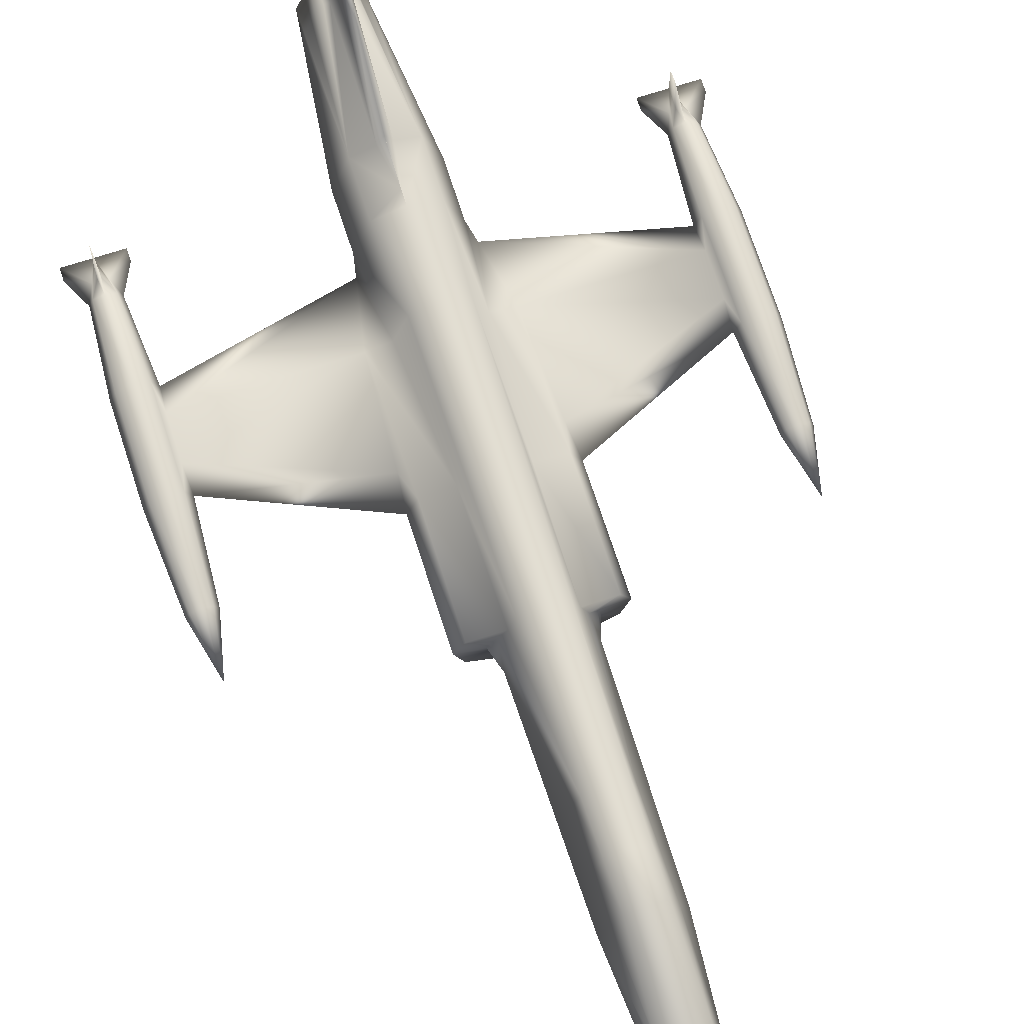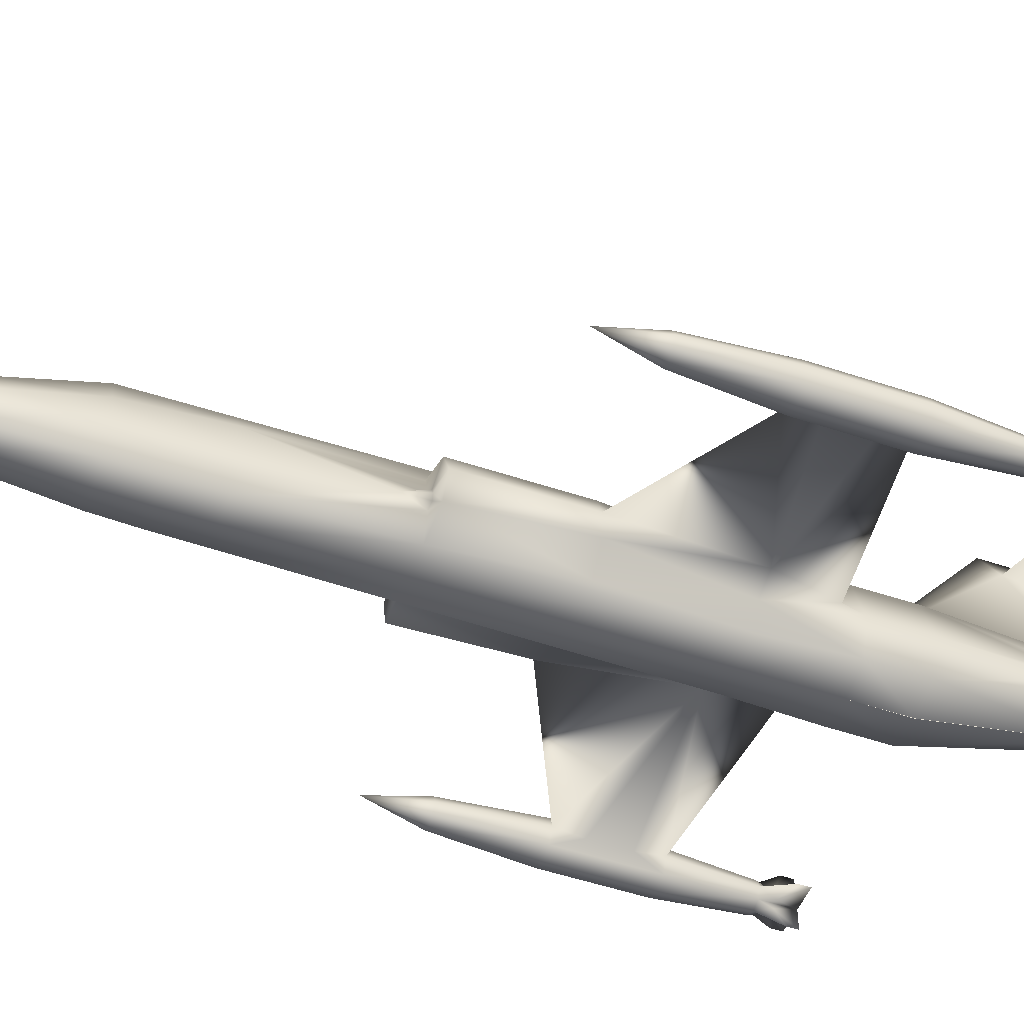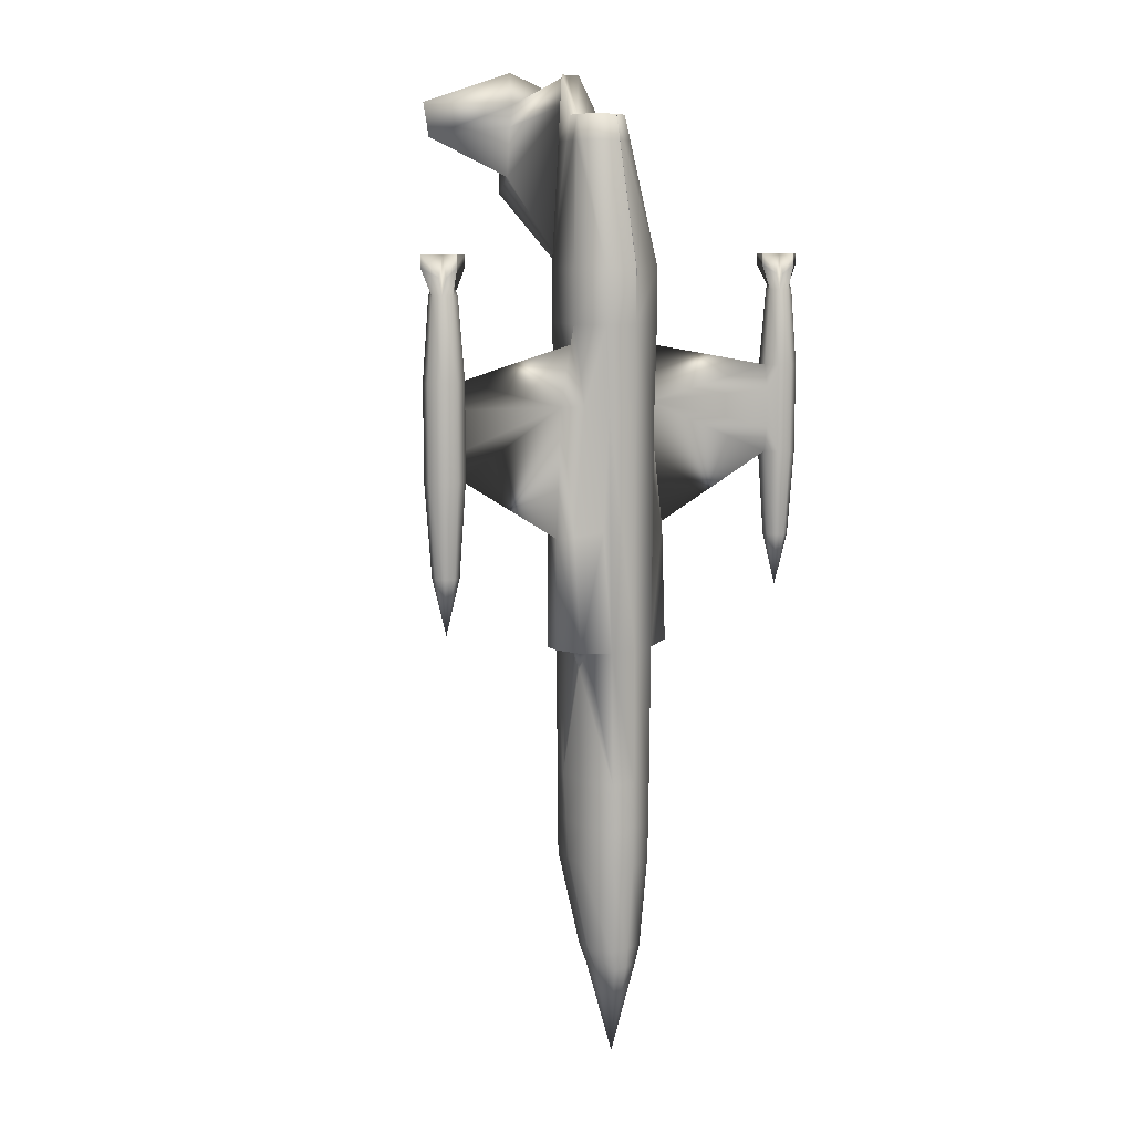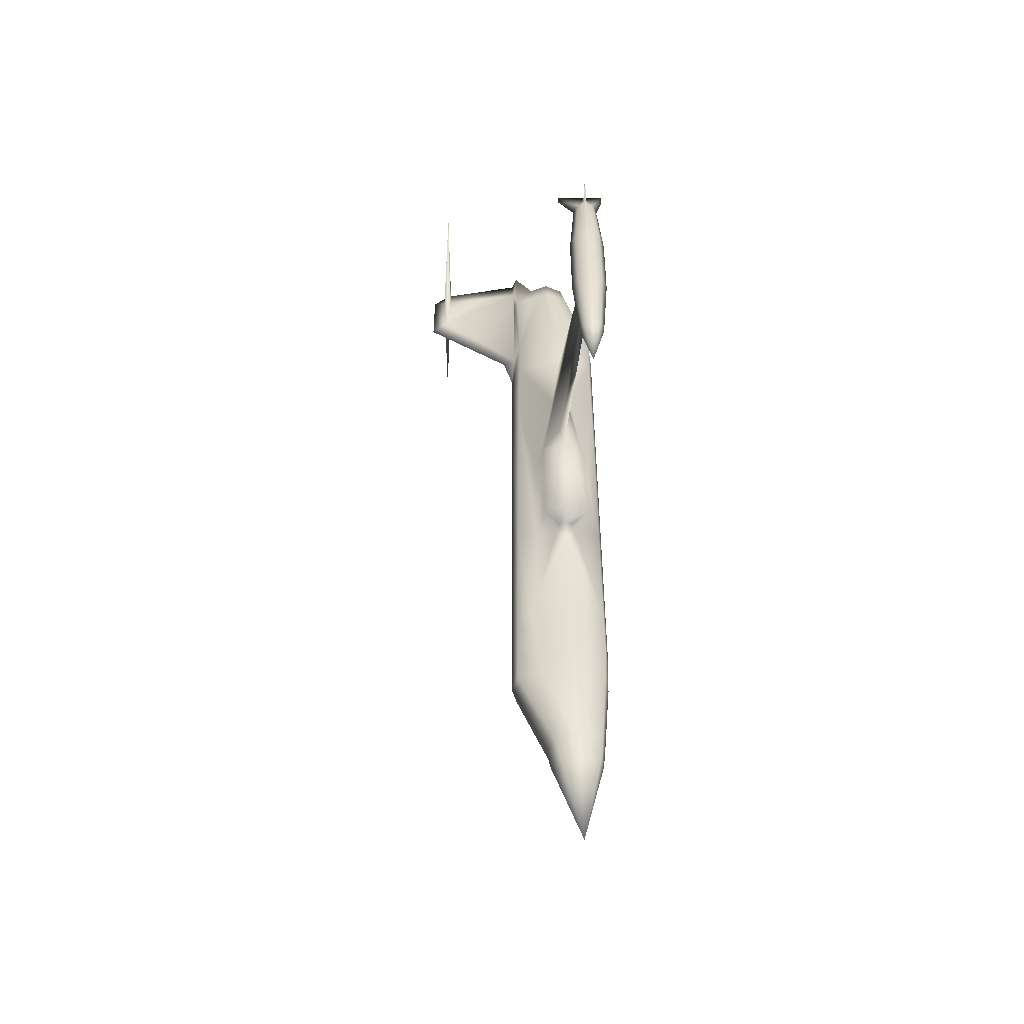
<metadata>
{"format":"obj","ext":"obj","renderer":"f3d","projection":"perspective","resolution":1024,"background":"white","views":[{"elev":71.2,"azim":162.0,"up":"+Y"},{"elev":-49.4,"azim":-110.6,"up":"+Y"},{"elev":8.5,"azim":-43.3,"up":"+Z"},{"elev":-52.5,"azim":-91.2,"up":"+Z"}]}
</metadata>
<code>
v 4e-07 0.01118 -0.5015
v 0.02017 0.007487 -0.4943
v 0.02049 0.003861 -0.5034
v -0.01552 -0.0009738 -0.5224
v 4e-07 0.007805 -0.5217
v -0.02049 0.003861 -0.5034
v -0.05917 -0.03864 -0.1882
v -0.06757 -0.01249 -0.1873
v -0.0432 -0.01249 -0.19
v -0.04212 -0.01981 -0.1901
v -0.04072 -0.006255 -0.19
v -0.05802 0.01041 -0.1882
v -0.03467 -0.0221 -0.1906
v -0.03677 -0.01249 -0.2112
v -0.03416 -0.003456 -0.1906
v -0.02774 -0.04977 -0.1906
v -0.02717 0.01799 -0.1906
v 4e-07 0.02804 0.3363
v -0.01909 0.02015 0.3363
v -0.02704 0.001062 0.3363
v -0.01909 -0.01809 0.3363
v 4e-07 -0.02598 0.3363
v 4e-07 -0.02261 -0.6163
v 4e-07 -0.04424 -0.5217
v -0.0145 -0.04182 -0.5221
v -0.0203 -0.01923 -0.5217
v -0.02017 0.007487 -0.4943
v 0.01552 -0.0009738 -0.5224
v 0.0203 -0.01923 -0.5217
v 0.01451 -0.04182 -0.5221
v 0.04212 -0.01981 -0.1901
v 0.0432 -0.01249 -0.19
v 0.06757 -0.01249 -0.1873
v 0.05917 -0.03864 -0.1882
v 0.05802 0.01041 -0.1882
v 0.04072 -0.006255 -0.19
v 0.03677 -0.01249 -0.2112
v 0.03467 -0.0221 -0.1906
v 0.03416 -0.003456 -0.1906
v 0.02774 -0.04977 -0.1906
v 0.02717 0.01799 -0.1906
v 0.01909 -0.01809 0.3363
v 0.02704 0.001062 0.3363
v 0.01909 0.02015 0.3363
v 0.005917 -0.02979 0.3113
v 0.02182 -0.02324 0.3113
v 6.356e-05 -0.03081 0.3113
v 0.02729 0.006851 0.3113
v 0.02068 0.02276 0.3113
v 0.0299 -0.001229 0.3113
v -0.009861 0.04178 0.3113
v -0.004453 0.04356 0.3474
v -0.004899 0.04337 0.3113
v -0.01737 0.03822 0.3113
v -0.01152 0.03955 0.3769
v -0.02729 0.006851 0.3113
v -0.0299 -0.001229 0.3113
v 0.01152 0.03955 0.3769
v 4e-07 0.04496 0.3769
v 0.01737 0.03822 0.3113
v 0.004454 0.04356 0.3474
v 0.02838 -0.007337 0.3113
v -0.02068 0.02276 0.3113
v -0.005916 -0.02979 0.3113
v -6.381e-05 -0.03081 0.3113
v -0.02182 -0.02324 0.3113
v -0.02837 -0.007337 0.3113
v 0.004899 0.04337 0.3113
v 0.009861 0.04178 0.3113
v 0.05961 -0.00791 0.05323
v 0.06451 -0.0088 -0.04418
v 0.05783 0.0108 -0.0751
v 0.06146 -0.01249 0.05323
v 0.06152 -0.03145 -0.07313
v 0.06757 -0.01249 -0.0758
v 0.0383 -0.02133 0.0531
v 0.03149 -0.04176 -0.06918
v 0.0439 -0.01249 0.1336
v 0.04784 -0.01134 0.1135
v 0.03728 -0.002501 0.05316
v -0.02704 -0.01586 -0.5021
v 0.02481 0.01512 -0.4136
v 0.03378 -0.01249 -0.4136
v 0.02704 -0.01586 -0.5021
v 4e-07 0.04496 -0.1906
v 4e-07 0.04496 0.05259
v 0.02443 0.03713 0.05284
v 0.02055 0.03841 -0.1906
v -0.02844 0.0358 0.1877
v -0.04415 -0.01262 0.1878
v -0.03512 -0.04875 0.1875
v -0.0001901 -0.05454 0.1878
v -0.02481 0.01512 -0.4136
v -0.03378 -0.01249 -0.4136
v -0.03448 -0.01249 -0.3731
v -0.02386 0.02008 -0.3731
v -0.03512 -0.01249 -0.3258
v -0.02297 0.02511 -0.3258
v 4e-07 -0.05435 -0.3258
v 4e-07 -0.05435 -0.1906
v -0.0257 -0.05015 -0.3258
v -0.02055 0.03841 -0.1906
v -0.01839 0.03904 -0.3258
v 4e-07 0.04496 -0.3258
v 0.02882 0.01799 -0.07599
v -0.006616 0.04273 0.1878
v -0.06146 -0.01249 0.05323
v -0.2108 -0.03609 0.08567
v -0.2118 -0.03857 0.06016
v -0.2118 -0.03857 0.02141
v -0.2108 -0.03609 -0.00556
v -0.06757 -0.01249 -0.0758
v -0.04784 -0.01134 0.1135
v -0.2122 -0.03279 0.06245
v -0.05961 -0.00791 0.05323
v -0.2123 -0.03247 0.02046
v -0.06451 -0.0088 -0.04418
v -0.05783 0.0108 -0.0751
v -0.0439 -0.01249 0.1336
v -0.0383 -0.02133 0.0531
v -0.03728 -0.002501 0.05316
v -0.06152 -0.03145 -0.07313
v -0.03149 -0.04176 -0.06918
v -0.02882 0.01799 -0.07599
v 0.2108 -0.03609 -0.00556
v 0.2123 -0.03247 0.02046
v 0.2122 -0.03279 0.06245
v 0.2108 -0.03609 0.08567
v 0.2118 -0.03857 0.02141
v 0.2118 -0.03857 0.06016
v 0.02844 0.0358 0.1877
v 0.006617 0.04273 0.1878
v -0.0313 -0.0492 0.05265
v -0.03486 -0.04863 0.1334
v -0.02443 0.03713 0.05284
v 4e-07 0.04496 0.1336
v 0.02818 0.03593 0.1335
v 0.0203 -0.0429 -0.5021
v 4e-07 -0.04627 -0.5015
v 0.02462 -0.04894 -0.4139
v 4e-07 -0.05435 0.05259
v 0.0313 -0.0492 0.05265
v 0.03512 -0.04875 0.1875
v 0.0001909 -0.05454 0.1878
v 4e-07 -0.05435 0.1336
v 0.03486 -0.04863 0.1334
v 0.04415 -0.01262 0.1878
v 4e-07 -0.05302 -0.4136
v -0.02818 0.03593 0.1335
v -6.381e-05 0.0449 0.1473
v 0.03448 -0.01249 -0.3731
v 0.025 -0.05022 -0.3732
v 4e-07 -0.05435 -0.3731
v 0.03512 -0.01249 -0.3258
v 0.0257 -0.05015 -0.3258
v -0.025 -0.05022 -0.3732
v -0.02462 -0.04894 -0.4139
v -0.0203 -0.0429 -0.5021
v 6.356e-05 0.0449 0.1473
v 0.01839 0.03904 -0.3258
v 0.02297 0.02511 -0.3258
v 0.02386 0.02008 -0.3731
v 4e-07 0.04496 -0.4136
v 0.01686 0.03955 -0.4136
v 4e-07 0.04496 -0.3731
v 0.01762 0.0393 -0.3731
v -0.01686 0.03955 -0.4136
v -0.01762 0.0393 -0.3731
v 0.232 -0.0429 0.1805
v 0.2304 -0.05639 0.2012
v 0.2304 -0.05639 0.1898
v 0.2287 -0.04303 0.1802
v 0.2304 -0.03609 0.2012
v 0.2208 -0.04564 0.1641
v 0.2399 -0.04564 0.164
v 0.2303 -0.02267 0.1641
v 0.2304 -0.005046 0.1894
v 0.232 -0.02929 0.1805
v 0.2304 -0.005046 0.2009
v 0.2287 -0.02929 0.1803
v 0.2208 -0.02661 0.1641
v 0.2399 -0.02661 0.164
v 0.2238 -0.03807 0.1808
v 0.204 -0.03609 0.2012
v 0.204 -0.03609 0.1898
v 0.2169 -0.03609 0.1641
v 0.2236 -0.03438 0.1806
v 0.2369 -0.03807 0.1807
v 0.2371 -0.03444 0.1806
v 0.2568 -0.03609 0.1898
v 0.2437 -0.03609 0.164
v 0.2568 -0.03609 0.2012
v 4e-07 0.1258 0.351
v 0.1148 0.1294 0.3499
v 4e-07 0.1294 0.3837
v 4e-07 0.1338 0.3445
v 0.1081 0.1294 0.3161
v 0.003245 0.1259 0.329
v 0.003881 0.1294 0.2789
v 0.002354 0.1338 0.3286
v 4e-07 0.1463 0.3296
v 0.2303 -0.04958 0.1641
v 4e-07 0.1463 0.262
v 4e-07 0.1294 0.2483
v 4e-07 0.05508 0.1877
v 0.2164 -0.04971 -0.00556
v 0.2165 -0.04984 0.08567
v 0.2165 -0.02241 0.08567
v 0.2164 -0.02254 -0.00556
v 0.2207 -0.04525 -0.09469
v 0.2169 -0.03609 -0.09469
v 0.2302 -0.0555 0.08567
v -0.2207 -0.027 -0.09469
v -0.2169 -0.03609 -0.09469
v -0.2297 -0.03609 -0.1495
v -0.2208 -0.02661 0.1641
v -0.2236 -0.03438 0.1806
v -0.2169 -0.03609 0.1641
v -0.2298 -0.02318 -0.09476
v -0.2303 -0.02267 0.1641
v -0.2287 -0.02929 0.1803
v -0.239 -0.027 -0.09476
v -0.2399 -0.02661 0.164
v -0.232 -0.02929 0.1805
v -0.2428 -0.03609 -0.09476
v -0.2437 -0.03609 0.164
v -0.2371 -0.03444 0.1806
v -0.239 -0.04525 -0.09476
v -0.2399 -0.04564 0.164
v -0.2369 -0.03807 0.1807
v -0.2298 -0.04907 -0.09476
v -0.2303 -0.04958 0.1641
v -0.232 -0.0429 0.1805
v -0.2207 -0.04525 -0.09469
v -0.2208 -0.04564 0.1641
v -0.2287 -0.04303 0.1802
v -0.2238 -0.03807 0.1808
v -0.2164 -0.02254 -0.00556
v -0.2165 -0.02241 0.08567
v -0.23 -0.01694 -0.00556
v -0.2302 -0.01675 0.08567
v -0.2435 -0.02254 -0.005624
v -0.2439 -0.02241 0.08561
v -0.2492 -0.03609 -0.005624
v -0.2495 -0.03609 0.08561
v -0.2435 -0.04971 -0.005624
v -0.2439 -0.04984 0.08561
v -0.23 -0.05531 -0.00556
v -0.2302 -0.0555 0.08567
v -0.2164 -0.04971 -0.00556
v -0.2165 -0.04984 0.08567
v 0.23 -0.05531 -0.00556
v 0.2298 -0.04907 -0.09476
v 0.2439 -0.04984 0.08561
v 0.2435 -0.04971 -0.005624
v 0.239 -0.04525 -0.09476
v 0.2495 -0.03609 0.08561
v 0.2492 -0.03609 -0.005624
v 0.2428 -0.03609 -0.09476
v 0.2439 -0.02241 0.08561
v 0.2435 -0.02254 -0.005624
v 0.239 -0.027 -0.09476
v 0.2302 -0.01675 0.08567
v 0.23 -0.01694 -0.00556
v 0.2298 -0.02318 -0.09476
v 0.2207 -0.027 -0.09469
v -0.003881 0.1294 0.2789
v -0.002353 0.1338 0.3286
v -0.003245 0.1259 0.329
v -0.1081 0.1294 0.3161
v -0.1148 0.1294 0.3499
v -0.2568 -0.03609 0.1898
v -0.2568 -0.03609 0.2012
v -0.2304 -0.03609 0.2012
v -0.204 -0.03609 0.1898
v -0.204 -0.03609 0.2012
v -0.2304 -0.005046 0.1894
v -0.2304 -0.005046 0.2009
v -0.2304 -0.05639 0.1898
v -0.2304 -0.05639 0.2012
v 0.2297 -0.03609 -0.1495
f 1 2 3
f 4 1 5
f 4 6 1
f 7 8 9
f 11 9 8
f 13 10 14
f 14 10 9
f 9 11 14
f 14 11 15
f 13 16 7
f 15 11 12
f 18 19 20
f 23 24 25
f 23 25 26
f 23 26 4
f 23 4 5
f 6 27 1
f 5 28 23
f 28 29 23
f 29 30 23
f 30 24 23
f 5 1 28
f 1 3 28
f 31 32 33
f 35 33 32
f 37 31 38
f 32 31 37
f 37 36 32
f 39 36 37
f 31 34 40
f 41 35 36
f 22 42 43
f 42 22 45
f 22 47 45
f 43 48 49
f 50 48 43
f 51 52 53
f 52 51 54
f 20 56 57
f 58 18 44
f 59 18 58
f 58 44 49
f 59 58 61
f 62 50 43
f 43 42 46
f 19 63 56
f 64 65 22
f 66 64 22
f 19 18 55
f 55 18 59
f 54 63 19
f 52 55 59
f 20 57 67
f 67 66 21
f 68 61 69
f 58 60 69
f 70 71 72
f 73 74 75
f 74 73 76
f 77 74 76
f 78 79 80
f 26 6 4
f 26 81 6
f 3 2 82
f 85 86 87
f 51 89 54
f 54 89 63
f 63 89 56
f 56 89 90
f 57 90 91
f 67 91 66
f 66 91 64
f 64 91 92
f 93 94 95
f 96 95 97
f 98 97 14
f 99 100 16
f 101 16 13
f 98 14 15
f 103 102 85
f 88 87 105
f 106 89 51
f 107 108 109
f 109 110 107
f 107 110 111
f 111 112 107
f 107 113 108
f 114 108 113
f 114 113 115
f 116 114 115
f 116 115 117
f 111 116 117
f 117 112 111
f 118 112 117
f 119 113 120
f 107 120 113
f 121 115 113
f 121 113 119
f 120 122 123
f 120 107 122
f 112 122 107
f 79 70 80
f 79 76 73
f 76 79 78
f 71 75 72
f 118 117 115
f 121 124 118
f 7 16 123
f 112 8 7
f 125 75 71
f 71 126 125
f 71 70 126
f 70 127 126
f 70 79 127
f 79 128 127
f 128 79 73
f 73 75 125
f 125 129 73
f 73 129 130
f 130 128 73
f 68 69 131
f 70 72 105
f 118 12 8
f 124 17 12
f 120 133 134
f 124 121 135
f 133 120 123
f 16 133 123
f 86 136 137
f 87 137 78
f 29 84 138
f 30 138 139
f 84 83 140
f 100 141 133
f 17 124 135
f 102 135 86
f 40 142 141
f 143 144 145
f 147 143 146
f 77 142 40
f 138 140 148
f 77 76 142
f 87 80 105
f 78 146 142
f 72 35 41
f 75 33 35
f 74 34 33
f 134 145 92
f 119 134 91
f 149 119 90
f 136 149 89
f 83 151 152
f 140 152 153
f 151 154 155
f 152 155 99
f 141 145 134
f 153 99 101
f 156 101 97
f 148 153 156
f 157 156 95
f 139 148 157
f 158 157 94
f 24 139 158
f 25 158 81
f 121 119 149
f 135 149 136
f 81 94 93
f 142 146 145
f 28 3 29
f 3 84 29
f 159 132 131
f 104 85 88
f 160 88 41
f 154 37 38
f 155 40 100
f 37 154 161
f 161 154 151
f 162 151 83
f 131 147 78
f 74 77 40
f 47 144 143
f 45 143 46
f 46 143 62
f 62 143 147
f 50 147 131
f 48 131 49
f 49 131 60
f 60 131 69
f 1 163 164
f 163 165 166
f 2 164 82
f 27 167 163
f 93 167 27
f 164 166 162
f 165 104 160
f 166 160 161
f 167 168 165
f 93 96 168
f 168 103 104
f 96 98 103
f 169 170 171
f 172 173 174
f 175 173 169
f 176 177 178
f 179 173 178
f 178 177 179
f 180 173 179
f 176 180 177
f 180 179 177
f 181 173 180
f 178 173 182
f 183 173 184
f 185 186 183
f 184 185 183
f 184 173 187
f 187 185 184
f 185 187 186
f 174 173 183
f 187 173 181
f 188 173 175
f 182 173 189
f 190 188 191
f 188 192 173
f 188 190 192
f 189 173 192
f 189 192 190
f 190 191 189
f 193 194 195
f 194 196 195
f 197 198 199
f 197 199 200
f 193 198 197
f 197 200 196
f 193 197 194
f 194 197 196
f 200 201 196
f 193 59 61
f 198 61 68
f 172 171 170
f 169 173 170
f 169 171 202
f 199 201 200
f 203 201 199
f 199 204 203
f 205 204 132
f 132 204 199
f 132 159 205
f 206 207 130
f 207 128 130
f 127 128 208
f 126 127 208
f 207 174 186
f 206 129 125
f 210 206 125
f 212 202 174
f 213 214 215
f 216 217 218
f 219 213 215
f 220 221 216
f 222 219 215
f 223 224 220
f 225 222 215
f 226 227 223
f 228 225 215
f 229 230 226
f 231 228 215
f 232 233 229
f 234 231 215
f 235 236 232
f 214 234 215
f 218 237 235
f 213 238 111
f 238 116 111
f 239 216 218
f 219 240 238
f 240 241 239
f 241 220 216
f 222 242 240
f 242 243 241
f 243 223 220
f 225 244 242
f 244 245 243
f 245 226 223
f 228 246 244
f 246 247 245
f 247 229 226
f 231 248 246
f 248 249 247
f 249 232 229
f 234 250 248
f 250 251 249
f 251 235 232
f 214 111 250
f 111 110 250
f 108 218 235
f 252 212 207
f 253 252 206
f 254 175 202
f 255 254 212
f 238 239 114
f 239 108 114
f 109 108 251
f 110 109 251
f 256 255 252
f 257 191 175
f 258 257 254
f 259 258 255
f 260 182 191
f 261 260 257
f 262 261 258
f 263 176 182
f 264 263 260
f 265 264 261
f 208 181 176
f 209 208 263
f 266 209 264
f 205 150 106
f 267 204 106
f 106 204 205
f 203 204 267
f 267 201 203
f 268 201 267
f 267 53 52
f 269 52 59
f 196 201 268
f 196 270 271
f 271 270 193
f 196 268 270
f 270 269 193
f 268 267 270
f 267 269 270
f 195 196 271
f 195 271 193
f 227 226 272
f 272 273 227
f 273 274 227
f 273 272 230
f 274 273 230
f 226 230 272
f 227 274 223
f 229 274 230
f 216 274 217
f 237 274 235
f 218 217 275
f 276 275 217
f 217 274 276
f 237 275 276
f 237 218 275
f 276 274 237
f 223 274 224
f 221 274 216
f 277 278 221
f 277 221 220
f 278 274 221
f 278 277 224
f 224 274 278
f 224 277 220
f 233 274 229
f 235 274 236
f 279 280 233
f 280 279 236
f 280 274 233
f 232 279 233
f 280 236 274
f 232 236 279
f 128 186 181
f 125 126 209
f 211 125 209
f 174 183 186
f 281 210 211
f 202 172 174
f 281 253 210
f 173 172 170
f 171 172 202
f 175 169 202
f 281 256 253
f 191 188 175
f 281 259 256
f 182 189 191
f 281 262 259
f 176 178 182
f 281 265 262
f 181 180 176
f 267 106 53
f 68 132 199
f 281 266 265
f 186 187 181
f 281 211 266
f 7 9 10
f 11 8 12
f 13 7 10
f 15 12 17
f 18 20 21
f 18 21 22
f 31 33 34
f 35 32 36
f 31 40 38
f 41 36 39
f 22 43 44
f 22 44 18
f 42 45 46
f 43 49 44
f 52 54 55
f 58 49 60
f 43 46 62
f 19 56 20
f 66 22 21
f 54 19 55
f 67 21 20
f 58 69 61
f 3 82 83
f 3 83 84
f 85 87 88
f 56 90 57
f 57 91 67
f 64 92 65
f 93 95 96
f 96 97 98
f 99 16 101
f 101 13 14
f 101 14 97
f 98 15 17
f 98 17 102
f 98 102 103
f 103 85 104
f 88 105 41
f 106 51 53
f 121 118 115
f 7 123 122
f 112 7 122
f 68 131 132
f 70 105 80
f 118 8 112
f 124 12 118
f 120 134 119
f 86 137 87
f 87 78 80
f 29 138 30
f 30 139 24
f 84 140 138
f 100 133 16
f 17 135 102
f 102 86 85
f 40 141 100
f 143 145 146
f 147 146 78
f 138 148 139
f 78 142 76
f 72 41 105
f 75 35 72
f 74 33 75
f 134 92 91
f 119 91 90
f 149 90 89
f 136 89 106
f 136 106 150
f 83 152 140
f 140 153 148
f 151 155 152
f 152 99 153
f 141 134 133
f 153 101 156
f 156 97 95
f 148 156 157
f 157 95 94
f 139 157 158
f 158 94 81
f 24 158 25
f 25 81 26
f 121 149 135
f 135 136 86
f 81 93 27
f 81 27 6
f 142 145 141
f 159 131 137
f 159 137 136
f 104 88 160
f 160 41 39
f 160 39 37
f 160 37 161
f 154 38 40
f 154 40 155
f 155 100 99
f 161 151 162
f 162 83 82
f 131 78 137
f 74 40 34
f 47 143 45
f 62 147 50
f 50 131 48
f 1 164 2
f 163 166 164
f 27 163 1
f 164 162 82
f 165 160 166
f 166 161 162
f 167 165 163
f 93 168 167
f 168 104 165
f 96 103 168
f 193 61 198
f 198 68 199
f 206 130 129
f 126 208 209
f 207 186 128
f 210 125 211
f 212 174 207
f 213 111 214
f 239 218 108
f 219 238 213
f 240 239 238
f 241 216 239
f 222 240 219
f 242 241 240
f 243 220 241
f 225 242 222
f 244 243 242
f 245 223 243
f 228 244 225
f 246 245 244
f 247 226 245
f 231 246 228
f 248 247 246
f 249 229 247
f 234 248 231
f 250 249 248
f 251 232 249
f 214 250 234
f 108 235 251
f 252 207 206
f 253 206 210
f 254 202 212
f 255 212 252
f 238 114 116
f 110 251 250
f 256 252 253
f 257 175 254
f 258 254 255
f 259 255 256
f 260 191 257
f 261 257 258
f 262 258 259
f 263 182 260
f 264 260 261
f 265 261 262
f 208 176 263
f 209 263 264
f 266 264 265
f 267 52 269
f 269 59 193
f 128 181 208
f 211 209 266

</code>
